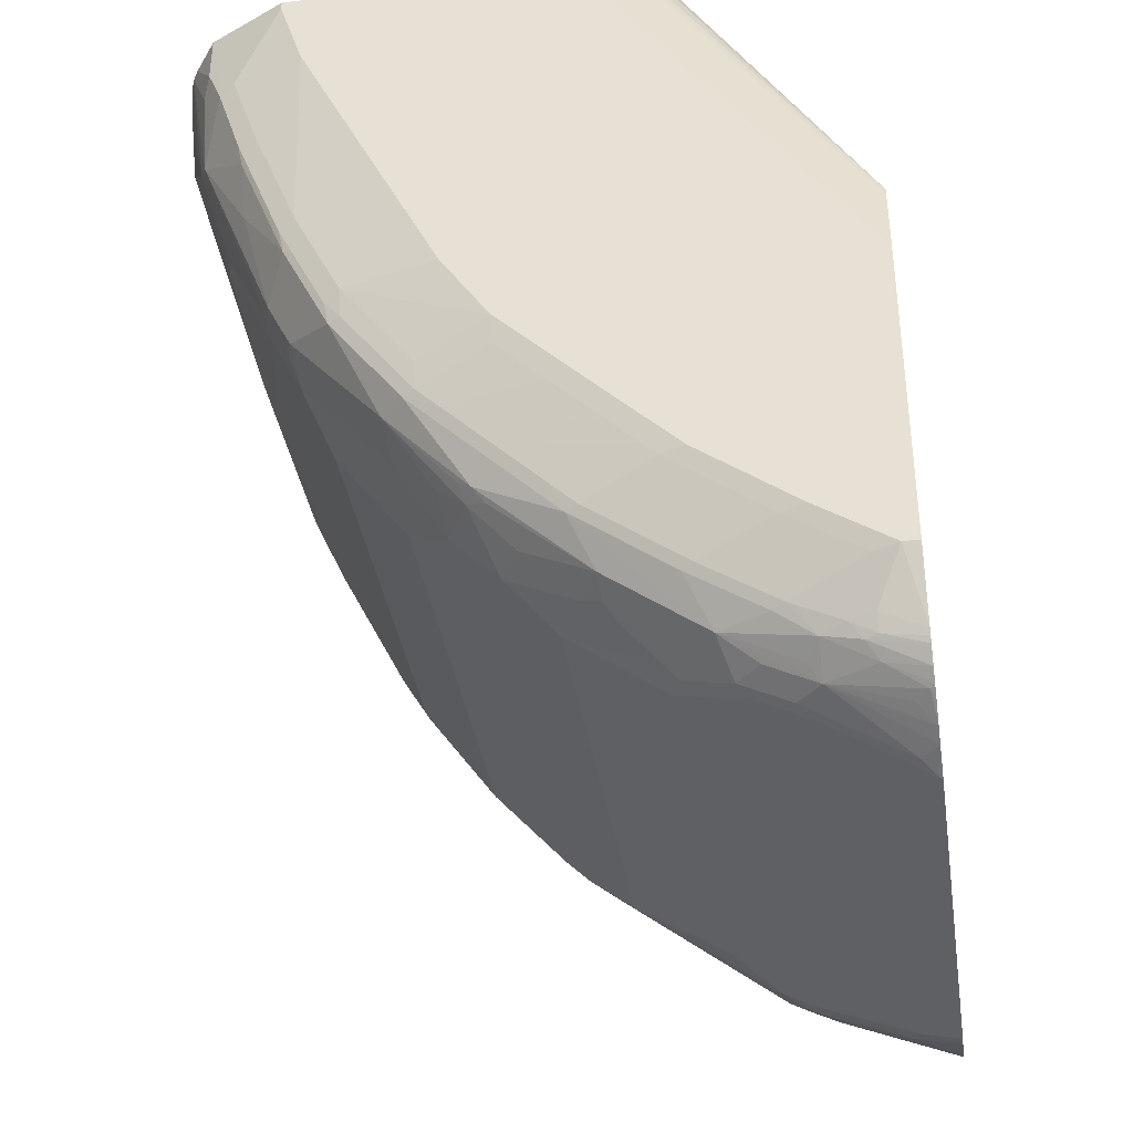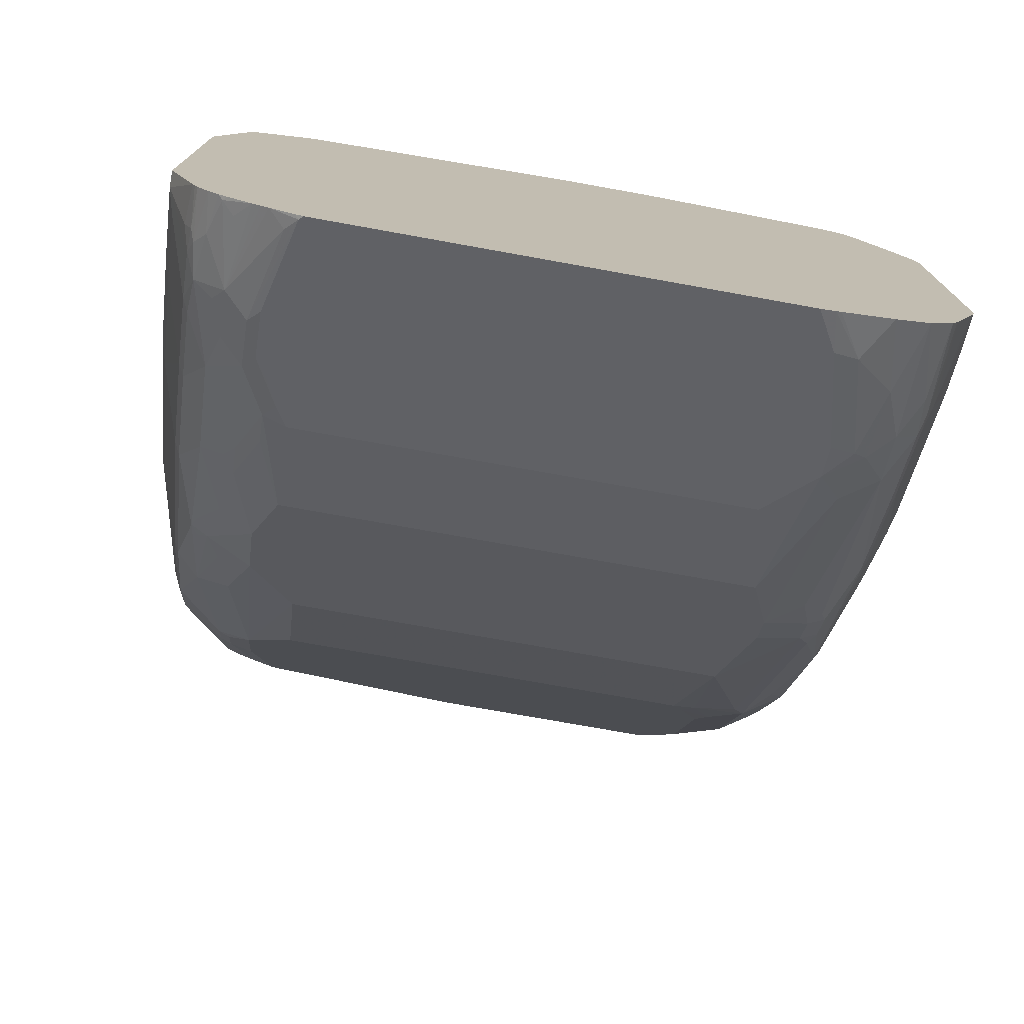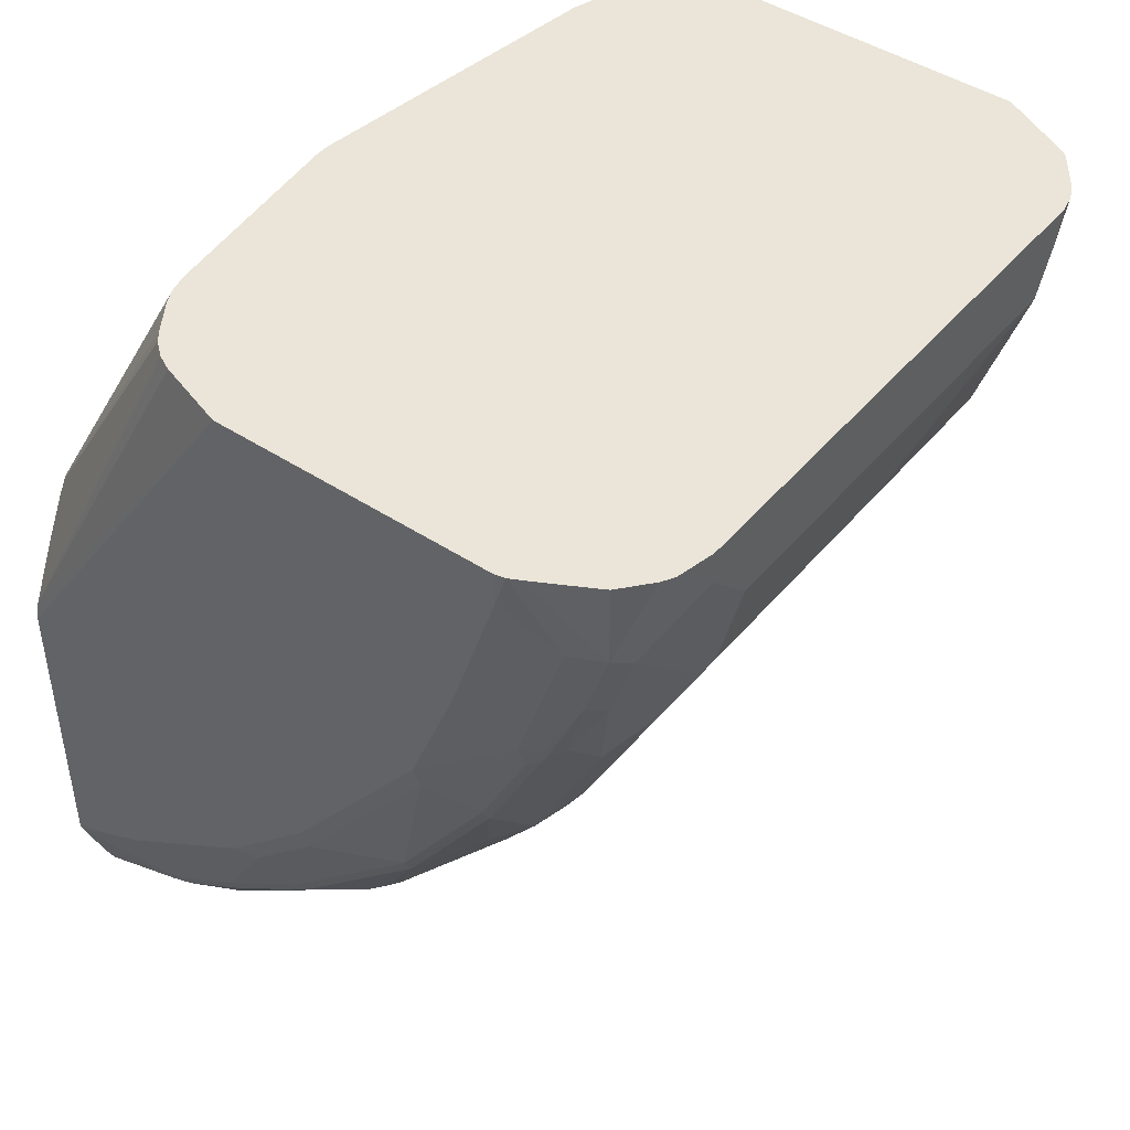
<metadata>
{"format":"obj","ext":"obj","renderer":"f3d","projection":"perspective","resolution":1024,"background":"white","views":[{"elev":-36.6,"azim":8.8,"up":"+Z"},{"elev":-75.3,"azim":79.8,"up":"+Z"},{"elev":45.2,"azim":-142.8,"up":"+Z"}]}
</metadata>
<code>
v -0.3389 0.3321 -0.7612
v -0.3389 0.3305 -0.7679
v -0.3737 0.3321 -0.7472
v -0.3389 0.3321 -0.4914
v -0.3389 0.3253 -0.7815
v -0.4151 0.3113 -0.7887
v -0.4151 0.3321 -0.7264
v -0.3389 0.3286 -0.4757
v -0.5812 0.3321 -0.138
v -0.3389 0.3073 -0.8254
v -0.3389 0.3058 -0.829
v -0.4221 0.3044 -0.8025
v -0.4385 0.3061 -0.7887
v -0.4774 0.3113 -0.7472
v -0.4774 0.3321 -0.6849
v -0.5189 0.3113 -0.138
v -0.5051 0.3044 -0.138
v -0.3389 0.3061 -0.4266
v -0.8302 0.3321 -0.138
v -0.3389 0.3003 -0.8399
v -0.4411 0.301 -0.799
v -0.4082 0.2974 -0.8164
v -0.5008 0.3061 -0.7472
v -0.5008 0.3269 -0.6849
v -0.5397 0.3321 -0.6434
v -0.4922 0.2935 -0.138
v -0.3425 0.301 -0.4099
v -0.3389 0.2853 -0.385
v -0.8384 0.3302 -0.138
v -0.8302 0.3321 -0.1661
v -0.3389 0.2789 -0.8607
v -0.4411 0.2801 -0.8198
v -0.4826 0.2801 -0.799
v -0.5033 0.301 -0.7576
v -0.5864 0.301 -0.6953
v -0.5838 0.3061 -0.6849
v -0.563 0.3269 -0.6434
v -0.5812 0.3321 -0.6019
v -0.4846 0.2839 -0.138
v -0.3425 0.2801 -0.3685
v -0.3389 0.2766 -0.3702
v -0.8474 0.3257 -0.138
v -0.8717 0.3113 -0.2076
v -0.8855 0.3044 -0.2076
v -0.8095 0.3321 -0.2283
v -0.3389 0.2656 -0.8665
v -0.4013 0.2629 -0.844
v -0.4619 0.2594 -0.8198
v -0.5051 0.2491 -0.7956
v -0.6279 0.2594 -0.6953
v -0.5864 0.2801 -0.716
v -0.646 0.2853 -0.6641
v -0.6071 0.301 -0.6746
v -0.6253 0.3061 -0.6434
v -0.6045 0.3269 -0.6019
v -0.6227 0.3321 -0.5604
v -0.4679 0.2586 -0.138
v -0.467 0.2594 -0.1401
v -0.3389 0.2698 -0.3669
v -0.4621 0.2477 -0.138
v -0.4605 0.2436 -0.138
v -0.8708 0.3131 -0.138
v -0.8994 0.2974 -0.2076
v -0.8302 0.3113 -0.3322
v -0.8441 0.3044 -0.3322
v -0.7887 0.3321 -0.2906
v -0.3389 0.2491 -0.8731
v -0.3762 0.2283 -0.8665
v -0.4592 0.2491 -0.825
v -0.4843 0.2283 -0.8164
v -0.6089 0.2075 -0.7333
v -0.6503 0.2283 -0.6918
v -0.6503 0.2698 -0.6711
v -0.6382 0.2801 -0.6746
v -0.6667 0.2853 -0.6434
v -0.6694 0.301 -0.6123
v -0.7083 0.3061 -0.5604
v -0.6253 0.3269 -0.5811
v -0.7472 0.3321 -0.3944
v -0.3389 0.263 -0.3635
v -0.4567 0.2283 -0.138
v -0.8994 0.2974 -0.138
v -0.8786 0.2974 -0.2699
v -0.8873 0.2801 -0.2802
v -0.908 0.2801 -0.218
v -0.9265 0.2625 -0.138
v -0.9207 0.2722 -0.138
v -0.8328 0.3061 -0.3529
v -0.8458 0.301 -0.3425
v -0.3389 0.2041 -0.8856
v -0.3389 0.1998 -0.8866
v -0.3737 0.2075 -0.8717
v -0.4567 0.2283 -0.8302
v -0.3389 0.1868 -0.8891
v -0.4843 -0.2283 -0.8164
v -0.5258 0.1868 -0.7956
v -0.6089 -0.2075 -0.7333
v -0.6296 0.2075 -0.7126
v -0.6711 0.2283 -0.6711
v -0.6711 0.2698 -0.6503
v -0.6797 0.2801 -0.633
v -0.7108 0.301 -0.5707
v -0.7524 0.301 -0.5085
v -0.7939 0.301 -0.4463
v -0.7913 0.3061 -0.4359
v -0.7498 0.3269 -0.4152
v -0.3389 0.2491 -0.3599
v -0.3459 0.2491 -0.346
v -0.4359 0.05494 -0.138
v -0.8587 0.2905 -0.3322
v -0.8666 0.2594 -0.3633
v -0.8873 0.2387 -0.3218
v -0.908 0.2387 -0.2595
v -0.934 0.2075 -0.1869
v -0.9132 0.2698 -0.2076
v -0.934 0.2283 -0.1661
v -0.928 0.2564 -0.138
v -0.8146 0.301 -0.4048
v -0.3389 -0.2143 -0.8891
v -0.467 -0.2387 -0.825
v -0.5085 -0.2179 -0.8043
v -0.5258 -0.2075 -0.7956
v -0.4255 -0.2387 -0.8458
v -0.5189 -0.2283 -0.7965
v -0.5466 -0.2283 -0.7748
v -0.6503 -0.2283 -0.6918
v -0.6296 -0.2075 -0.7126
v -0.7333 0.2075 -0.6088
v -0.7956 0.2491 -0.5051
v -0.7265 0.2905 -0.5604
v -0.8043 0.2594 -0.4878
v -0.7731 0.2801 -0.5085
v -0.3389 0.1038 -0.3408
v -0.4359 0.04148 -0.138
v -0.3389 0.08335 -0.3391
v -0.3389 0.09694 -0.34
v -0.8873 0.2179 -0.3425
v -0.908 0.2179 -0.2802
v -0.934 0.1868 -0.2076
v -0.934 0.2283 -0.138
v -0.3389 -0.2215 -0.8864
v -0.3425 -0.2179 -0.8873
v -0.4774 -0.2491 -0.8172
v -0.4359 -0.2491 -0.838
v -0.5293 -0.2387 -0.7835
v -0.5604 -0.2491 -0.7549
v -0.5881 -0.2491 -0.7333
v -0.6331 -0.2594 -0.6901
v -0.6711 -0.2698 -0.6503
v -0.6711 -0.2283 -0.6711
v -0.6918 -0.2283 -0.6503
v -0.7333 -0.1868 -0.6088
v -0.7956 0.1868 -0.5257
v -0.7965 0.2075 -0.5188
v -0.8172 0.2283 -0.4774
v -0.825 0.2179 -0.4671
v -0.4724 -0.2283 -0.138
v -0.3389 -0.2491 -0.3719
v -0.3389 -0.2385 -0.3702
v -0.3389 0 -0.3391
v -0.8994 0.1868 -0.3183
v -0.908 0.1971 -0.301
v -0.9132 0.1868 -0.2906
v -0.934 -0.2075 -0.2076
v -0.934 -0.2356 -0.138
v -0.3389 -0.2422 -0.8778
v -0.3529 -0.2283 -0.8795
v -0.4567 -0.2698 -0.8172
v -0.4878 -0.2801 -0.7939
v -0.4151 -0.2698 -0.838
v -0.5708 -0.2801 -0.7316
v -0.5708 -0.2594 -0.742
v -0.6538 -0.2801 -0.659
v -0.6642 -0.2853 -0.646
v -0.6745 -0.2801 -0.6382
v -0.7368 -0.2801 -0.5656
v -0.6953 -0.2594 -0.6278
v -0.7333 -0.2491 -0.588
v -0.7541 -0.2283 -0.5673
v -0.7749 -0.2075 -0.5466
v -0.7956 -0.1868 -0.5257
v -0.8043 0.1971 -0.5085
v -0.8441 0.2075 -0.429
v -0.4811 -0.2564 -0.138
v -0.3389 -0.2574 -0.3767
v -0.8994 -0.02074 -0.3183
v -0.9132 -0.02074 -0.2906
v -0.9132 -0.2491 -0.2491
v -0.934 -0.2283 -0.1661
v -0.8925 -0.2075 -0.3322
v -0.931 -0.2491 -0.138
v -0.3389 -0.2491 -0.8744
v -0.4463 -0.2801 -0.8146
v -0.4151 -0.2974 -0.8164
v -0.4463 -0.301 -0.7939
v -0.5085 -0.301 -0.7523
v -0.5916 -0.301 -0.6901
v -0.3389 -0.2558 -0.871
v -0.3529 -0.2698 -0.8587
v -0.3425 -0.2801 -0.8562
v -0.3737 -0.2905 -0.838
v -0.4255 -0.2801 -0.825
v -0.6331 -0.301 -0.6486
v -0.716 -0.301 -0.5656
v -0.7783 -0.301 -0.4826
v -0.8198 -0.2594 -0.4618
v -0.8163 -0.2283 -0.4843
v -0.8025 -0.1868 -0.512
v -0.8095 -0.1868 -0.4982
v -0.8441 -0.2283 -0.429
v -0.4834 -0.2625 -0.138
v -0.3389 -0.2985 -0.4006
v -0.3389 -0.2905 -0.3958
v -0.9063 -0.2629 -0.2561
v -0.9278 -0.2574 -0.138
v -0.8873 -0.2283 -0.3347
v -0.8509 -0.2283 -0.4152
v -0.8458 -0.2491 -0.4177
v -0.3944 -0.3061 -0.8121
v -0.4359 -0.3061 -0.7912
v -0.384 -0.301 -0.825
v -0.4982 -0.3061 -0.7498
v -0.5812 -0.3061 -0.6875
v -0.602 -0.3061 -0.6668
v -0.3389 -0.2766 -0.8588
v -0.3389 -0.2838 -0.8543
v -0.3389 -0.2928 -0.8465
v -0.6849 -0.3061 -0.5838
v -0.7057 -0.3061 -0.5629
v -0.7679 -0.3061 -0.48
v -0.7818 -0.3044 -0.4636
v -0.7991 -0.301 -0.4411
v -0.825 -0.2491 -0.4593
v -0.8406 -0.2594 -0.4203
v -0.8233 -0.2283 -0.4705
v -0.487 -0.2698 -0.138
v -0.3389 -0.3051 -0.4072
v -0.4907 -0.2771 -0.138
v -0.4945 -0.2832 -0.138
v -0.8994 -0.2767 -0.2422
v -0.9063 -0.2837 -0.1938
v -0.8613 -0.2801 -0.3373
v -0.8613 -0.301 -0.2958
v -0.8994 -0.2974 -0.18
v -0.9221 -0.2669 -0.138
v -0.3737 -0.3044 -0.8233
v -0.3737 -0.3113 -0.8094
v -0.3529 -0.3321 -0.7679
v -0.3737 -0.3269 -0.7705
v -0.4151 -0.3113 -0.7887
v -0.3389 -0.3027 -0.8345
v -0.4359 -0.3269 -0.729
v -0.5189 -0.3269 -0.6668
v -0.602 -0.3269 -0.5838
v -0.6434 -0.3269 -0.5422
v -0.7057 -0.3113 -0.5396
v -0.7679 -0.3113 -0.4566
v -0.8095 -0.3113 -0.3736
v -0.8233 -0.3044 -0.3805
v -0.8198 -0.301 -0.3996
v -0.3389 -0.3082 -0.4152
v -0.503 -0.293 -0.138
v -0.5145 -0.3024 -0.138
v -0.5197 -0.3055 -0.138
v -0.8648 -0.3044 -0.2768
v -0.8821 -0.301 -0.2336
v -0.8855 -0.3044 -0.2145
v -0.8986 -0.2979 -0.138
v -0.8994 -0.2974 -0.138
v -0.3389 -0.3056 -0.8297
v -0.3389 -0.3078 -0.8251
v -0.3389 -0.3321 -0.7679
v -0.4151 -0.3321 -0.7264
v -0.4982 -0.3321 -0.6641
v -0.5189 -0.3321 -0.6434
v -0.5604 -0.3321 -0.6019
v -0.6227 -0.3321 -0.5396
v -0.6434 -0.3321 -0.5188
v -0.6849 -0.3321 -0.4566
v -0.7265 -0.3321 -0.3736
v -0.7472 -0.3321 -0.3322
v -0.8095 -0.3321 -0.2076
v -0.8509 -0.3113 -0.2699
v -0.5245 -0.308 -0.138
v -0.3389 -0.3301 -0.4905
v -0.8717 -0.3113 -0.2076
v -0.8302 -0.3321 -0.1453
v -0.8302 -0.3321 -0.138
v -0.3389 -0.3321 -0.4982
v -0.5812 -0.3321 -0.138
f 164 188 189
f 164 187 190
f 164 190 188
f 165 189 191
f 166 192 170
f 166 170 167
f 168 170 169
f 169 170 193
f 169 193 194
f 170 192 198
f 169 195 196
f 169 196 197
f 161 163 162
f 169 197 171
f 169 194 195
f 155 182 156
f 161 186 187
f 151 177 176
f 151 176 178
f 151 178 179
f 151 179 180
f 151 180 152
f 152 180 181
f 153 181 182
f 153 182 154
f 154 182 155
f 156 182 183
f 156 183 161
f 157 184 158
f 158 184 185
f 161 183 210
f 161 210 186
f 161 187 163
f 170 198 199
f 179 207 180
f 170 200 201
f 182 209 210
f 182 210 183
f 184 211 212
f 184 212 213
f 184 213 185
f 186 190 187
f 182 208 209
f 186 210 190
f 188 215 191
f 188 191 189
f 188 190 216
f 188 216 214
f 149 151 150
f 190 210 217
f 188 214 215
f 170 199 200
f 181 207 208
f 180 207 181
f 170 201 194
f 170 194 202
f 170 202 193
f 171 197 174
f 171 174 173
f 174 197 203
f 181 208 182
f 174 203 204
f 174 176 175
f 176 204 205
f 176 205 206
f 176 206 207
f 176 207 178
f 178 207 179
f 174 204 176
f 149 177 151
f 127 151 152
f 149 175 176
f 120 143 124
f 120 124 121
f 120 123 144
f 120 144 143
f 121 124 122
f 123 142 144
f 119 142 123
f 124 145 146
f 124 147 125
f 124 143 145
f 125 147 126
f 126 148 149
f 126 149 150
f 126 147 148
f 124 146 147
f 127 150 151
f 119 141 142
f 114 140 116
f 190 217 218
f 111 137 112
f 111 118 131
f 111 131 156
f 111 156 137
f 112 137 138
f 116 140 117
f 112 138 113
f 113 139 114
f 114 116 115
f 114 139 164
f 114 164 189
f 114 189 165
f 114 165 140
f 113 138 139
f 149 176 177
f 128 152 181
f 128 153 154
f 143 169 145
f 143 144 170
f 143 170 168
f 144 167 170
f 145 169 171
f 145 171 172
f 143 168 169
f 145 172 146
f 147 172 171
f 147 171 148
f 148 171 173
f 148 173 149
f 149 173 174
f 149 174 175
f 146 172 147
f 128 181 153
f 142 166 167
f 139 187 164
f 128 154 129
f 129 154 131
f 130 131 132
f 131 154 155
f 131 155 156
f 134 157 158
f 141 166 142
f 134 158 159
f 137 161 162
f 137 162 138
f 137 156 161
f 138 162 163
f 138 163 139
f 139 163 187
f 134 159 160
f 190 218 216
f 234 260 242
f 194 219 220
f 246 271 247
f 247 271 248
f 248 272 289
f 248 289 290
f 248 290 288
f 248 288 287
f 246 270 271
f 248 287 282
f 248 281 280
f 248 280 279
f 248 279 278
f 248 278 277
f 248 277 276
f 248 276 275
f 248 282 281
f 248 275 274
f 246 251 270
f 244 269 245
f 231 260 232
f 110 118 111
f 237 239 262
f 237 262 263
f 237 263 264
f 237 264 261
f 244 267 268
f 240 243 265
f 240 266 267
f 240 267 244
f 240 244 241
f 242 260 243
f 243 260 265
f 244 268 269
f 240 265 266
f 231 259 260
f 248 274 273
f 248 252 249
f 258 265 259
f 259 265 260
f 261 264 284
f 261 284 285
f 265 283 286
f 265 286 267
f 258 283 265
f 265 267 266
f 267 287 268
f 268 287 288
f 282 287 286
f 282 286 283
f 284 290 285
f 285 290 289
f 267 286 287
f 248 273 252
f 258 282 283
f 258 280 281
f 248 271 272
f 252 273 253
f 253 273 274
f 253 274 275
f 253 275 276
f 253 276 254
f 258 281 282
f 254 276 277
f 255 277 278
f 255 278 256
f 256 278 257
f 257 278 279
f 257 279 280
f 257 280 258
f 254 277 255
f 231 258 259
f 231 257 258
f 230 257 231
f 204 229 230
f 204 230 205
f 205 230 231
f 205 231 232
f 205 232 206
f 206 233 207
f 204 228 229
f 206 232 260
f 206 234 218
f 206 218 233
f 207 233 235
f 207 235 209
f 207 209 208
f 209 235 210
f 206 260 234
f 210 218 217
f 203 228 204
f 201 227 221
f 194 220 195
f 194 201 221
f 194 221 219
f 195 220 222
f 195 222 196
f 196 222 197
f 203 224 228
f 197 222 223
f 197 224 203
f 198 225 200
f 198 200 199
f 200 225 226
f 200 226 201
f 201 226 227
f 197 223 224
f 210 235 233
f 210 233 218
f 211 236 212
f 220 249 222
f 221 251 246
f 221 227 251
f 222 249 252
f 222 252 253
f 222 253 223
f 220 250 249
f 223 253 224
f 224 254 228
f 228 254 255
f 228 255 229
f 229 255 256
f 229 256 230
f 230 256 257
f 224 253 254
f 219 250 220
f 219 249 250
f 219 248 249
f 212 236 238
f 212 238 239
f 212 239 237
f 214 240 241
f 214 241 215
f 214 216 218
f 214 218 234
f 214 234 242
f 214 242 243
f 214 243 240
f 215 244 245
f 215 241 244
f 219 221 246
f 219 246 247
f 219 247 248
f 193 202 194
f 109 136 133
f 142 167 144
f 109 160 135
f 9 262 239
f 9 239 238
f 9 238 236
f 9 236 211
f 9 211 184
f 9 184 157
f 9 263 262
f 9 157 134
f 9 109 81
f 9 81 61
f 9 61 60
f 9 60 57
f 9 57 39
f 9 39 26
f 9 134 109
f 9 26 17
f 9 264 263
f 9 290 284
f 9 42 62
f 9 62 82
f 9 82 87
f 9 87 86
f 9 86 117
f 9 117 140
f 9 284 264
f 9 140 165
f 9 191 215
f 9 215 245
f 9 245 269
f 9 269 268
f 9 268 288
f 9 288 290
f 9 165 191
f 9 29 42
f 9 17 16
f 12 21 13
f 23 35 36
f 23 36 37
f 23 37 24
f 25 37 55
f 25 55 38
f 26 39 40
f 23 34 35
f 26 40 27
f 28 40 41
f 29 30 43
f 29 43 44
f 29 44 42
f 30 45 43
f 31 46 47
f 27 40 28
f 11 20 12
f 22 31 32
f 21 32 33
f 12 20 22
f 12 22 21
f 13 21 34
f 13 34 23
f 14 23 24
f 14 24 15
f 21 33 34
f 15 24 37
f 17 26 27
f 17 27 18
f 18 27 28
f 19 30 29
f 20 31 22
f 21 22 32
f 15 37 25
f 9 19 29
f 8 17 18
f 8 16 17
f 1 59 80
f 1 80 107
f 1 107 133
f 1 133 136
f 1 136 135
f 1 135 160
f 1 41 59
f 1 160 159
f 1 158 185
f 1 185 213
f 1 213 212
f 1 212 237
f 1 237 261
f 1 261 285
f 1 159 158
f 1 285 289
f 1 28 41
f 1 8 18
f 1 2 3
f 1 3 7
f 1 7 15
f 1 15 25
f 1 25 38
f 1 38 56
f 1 18 28
f 1 56 79
f 1 66 45
f 1 45 30
f 1 30 19
f 109 135 136
f 1 9 4
f 1 4 8
f 1 79 66
f 1 289 272
f 1 272 271
f 1 271 270
f 1 5 2
f 2 5 6
f 2 6 3
f 3 6 7
f 4 9 8
f 5 10 6
f 1 10 5
f 6 10 11
f 6 12 13
f 6 13 23
f 6 23 14
f 6 14 15
f 6 15 7
f 8 9 16
f 6 11 12
f 1 11 10
f 1 20 11
f 1 31 20
f 1 270 251
f 1 251 227
f 1 227 226
f 1 226 225
f 1 225 198
f 1 198 192
f 1 192 166
f 1 166 141
f 1 141 119
f 1 119 94
f 1 94 91
f 1 91 90
f 1 90 67
f 1 67 46
f 1 46 31
f 31 47 32
f 32 48 33
f 1 19 9
f 33 35 34
f 77 106 78
f 78 106 79
f 79 106 105
f 79 105 88
f 80 81 108
f 80 108 107
f 77 105 106
f 81 109 108
f 83 110 84
f 84 110 111
f 84 111 112
f 84 112 113
f 84 113 85
f 85 113 114
f 83 89 110
f 85 114 115
f 77 104 105
f 77 102 103
f 70 96 71
f 71 97 127
f 71 127 98
f 71 98 99
f 71 99 72
f 71 96 122
f 77 103 104
f 71 122 97
f 73 99 100
f 73 100 75
f 75 100 101
f 75 101 102
f 75 102 76
f 76 102 77
f 72 99 73
f 70 122 96
f 85 115 86
f 86 115 116
f 99 128 100
f 100 128 129
f 100 129 131
f 100 131 101
f 101 130 102
f 101 131 130
f 98 128 99
f 102 130 132
f 104 132 131
f 104 131 118
f 107 108 109
f 107 109 133
f 109 134 160
f 32 47 48
f 102 132 103
f 86 116 117
f 98 152 128
f 97 150 127
f 88 118 89
f 88 105 104
f 88 104 118
f 89 118 110
f 91 94 92
f 92 94 93
f 98 127 152
f 95 120 121
f 95 119 123
f 95 123 120
f 97 122 124
f 97 124 125
f 97 125 126
f 97 126 150
f 95 121 122
f 70 95 122
f 103 132 104
f 70 94 119
f 42 44 63
f 42 63 62
f 43 45 64
f 43 64 65
f 43 65 44
f 44 65 63
f 41 61 59
f 45 66 64
f 47 67 68
f 47 68 69
f 47 69 48
f 48 69 70
f 48 70 49
f 49 70 71
f 46 67 47
f 41 60 61
f 41 57 60
f 41 58 57
f 33 48 49
f 70 119 95
f 33 49 50
f 33 50 51
f 33 51 52
f 35 53 36
f 35 52 75
f 35 75 53
f 36 53 54
f 36 54 55
f 36 55 37
f 38 55 56
f 39 57 58
f 39 58 41
f 39 41 40
f 49 71 72
f 49 72 50
f 33 52 35
f 50 73 51
f 50 72 73
f 68 93 69
f 68 91 92
f 68 90 91
f 70 93 94
f 67 90 68
f 65 89 83
f 65 88 89
f 64 88 65
f 64 79 88
f 64 66 79
f 63 65 83
f 63 87 82
f 63 86 87
f 63 85 86
f 68 92 93
f 63 83 84
f 51 73 74
f 63 84 85
f 51 74 52
f 52 74 73
f 52 73 75
f 53 75 76
f 53 76 77
f 53 77 54
f 69 93 70
f 54 78 55
f 55 78 56
f 56 78 79
f 54 77 78
f 59 61 80
f 61 81 80
f 62 63 82

</code>
